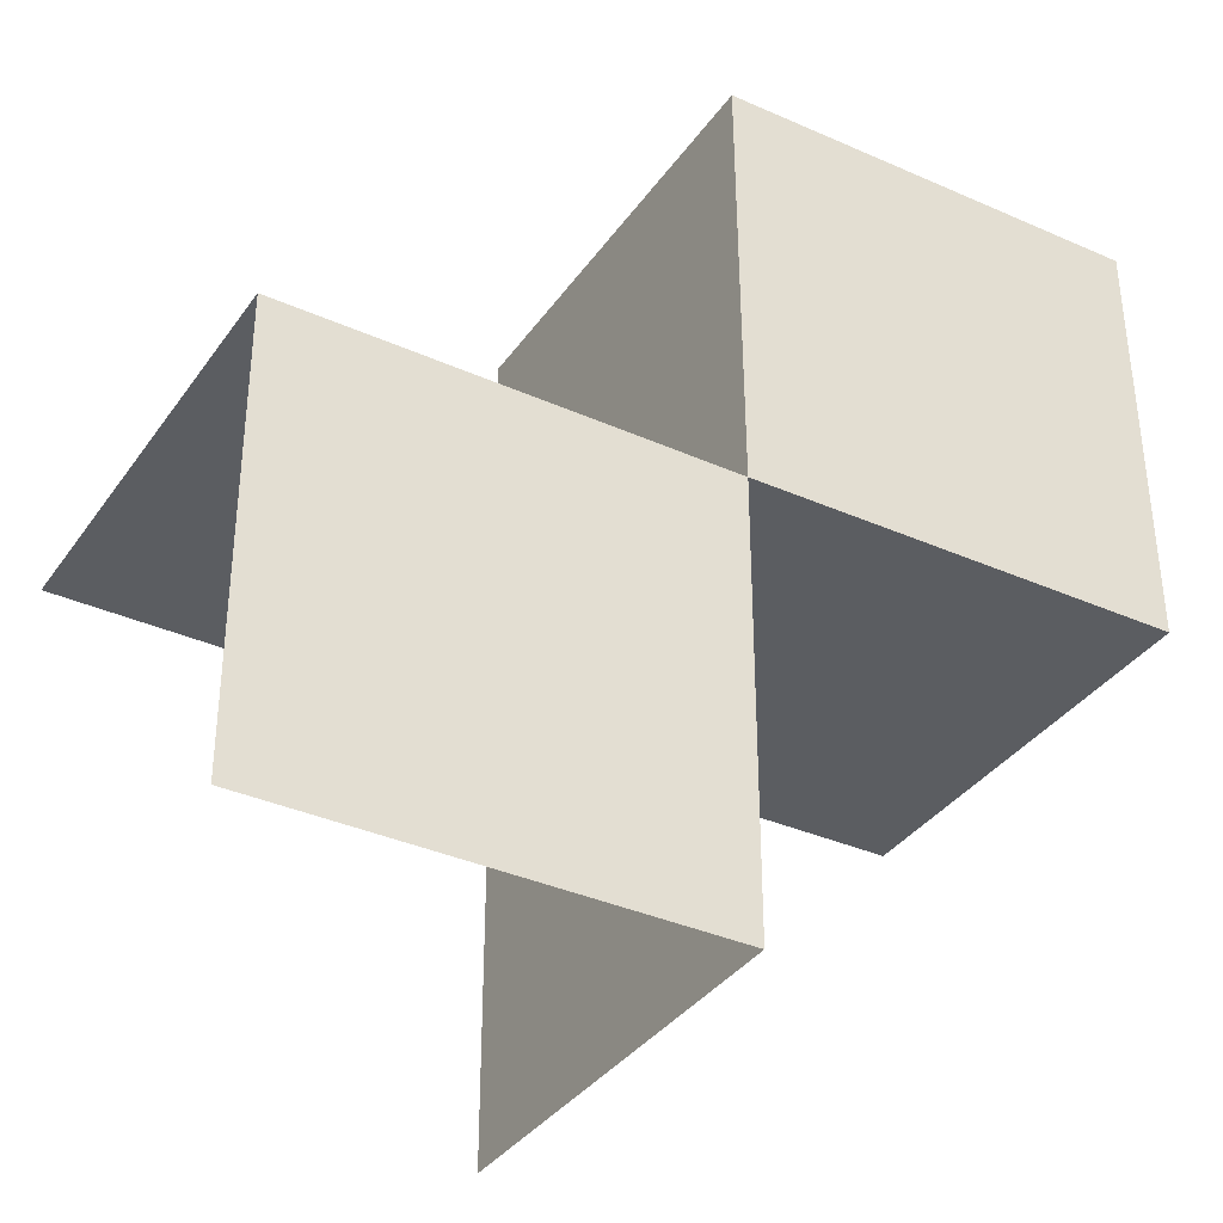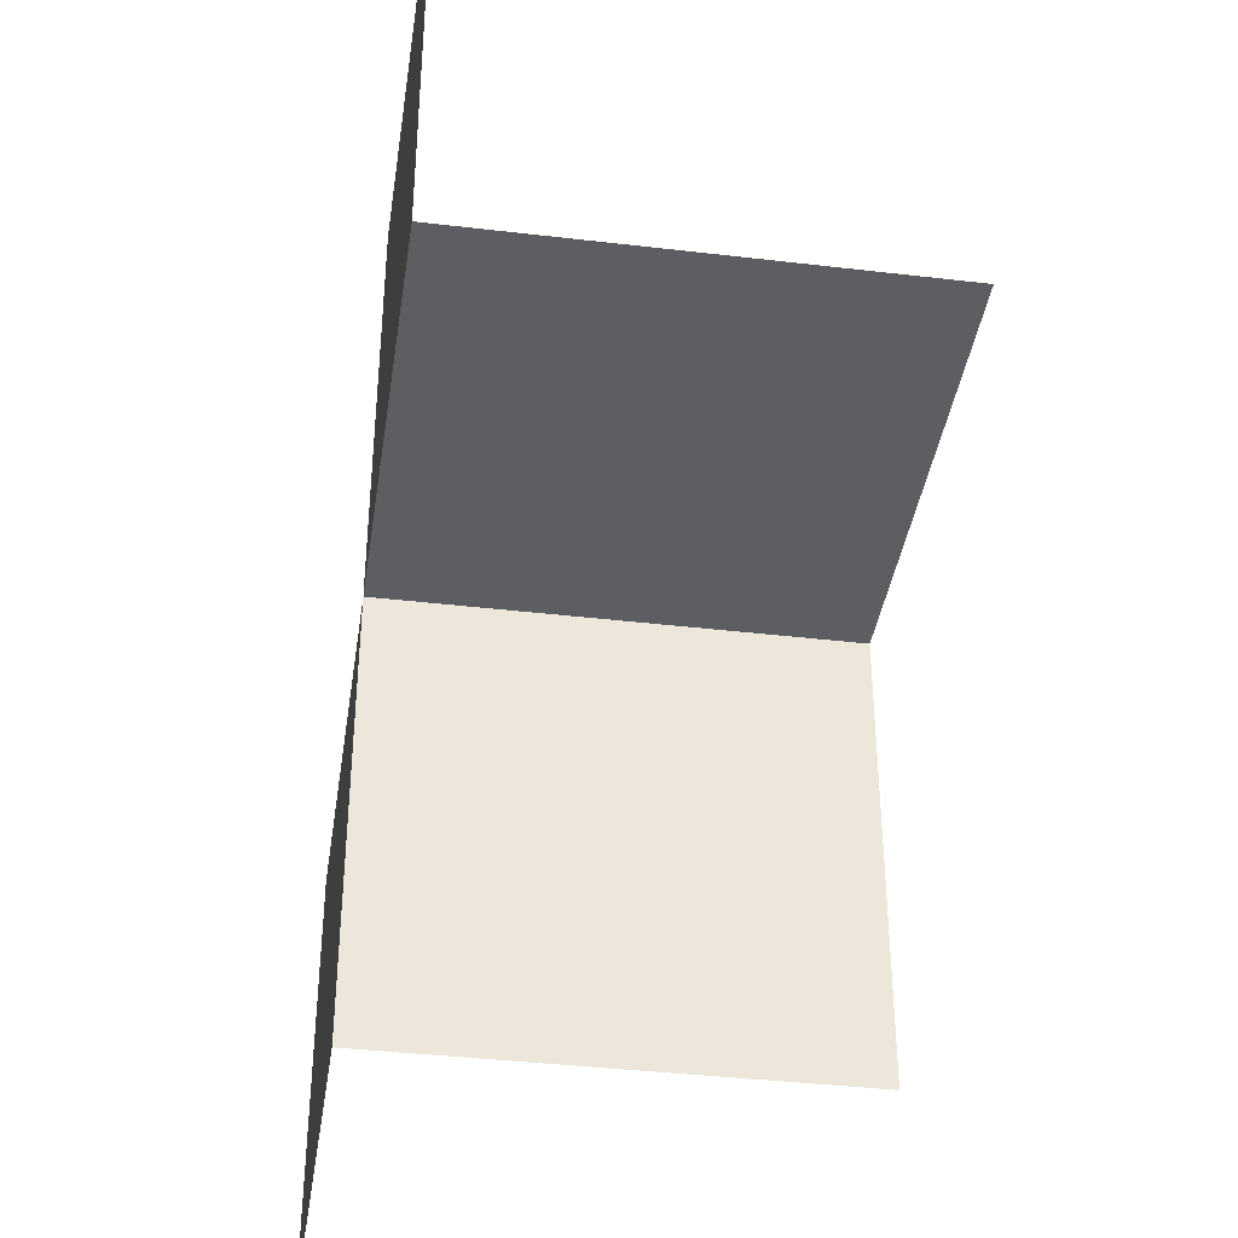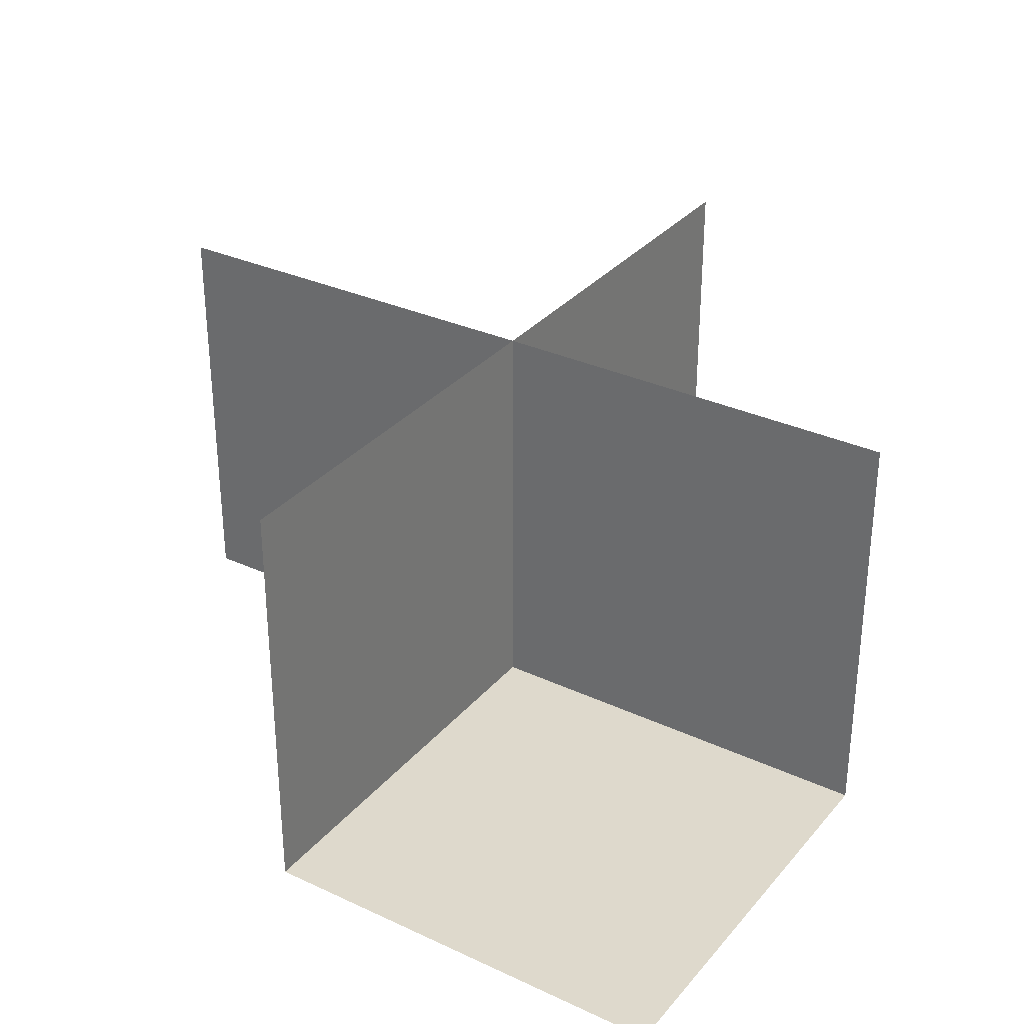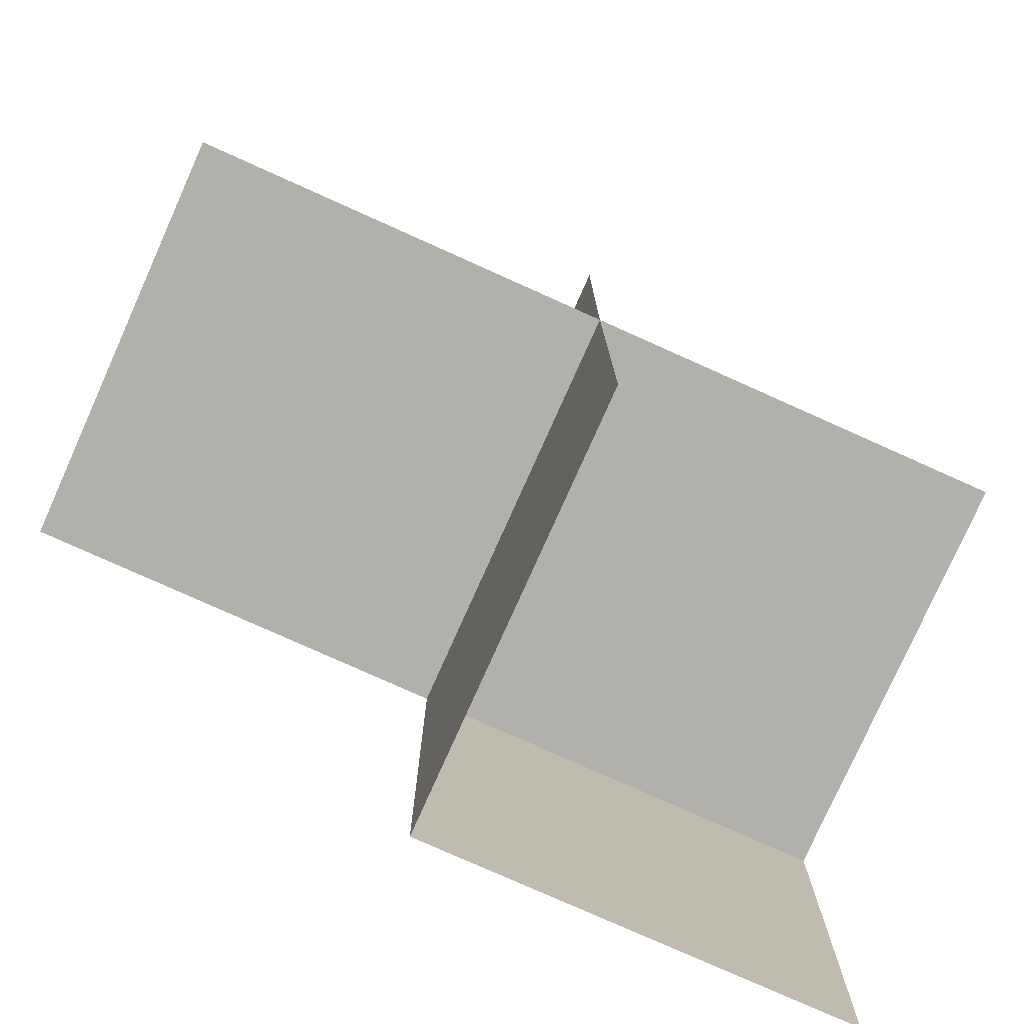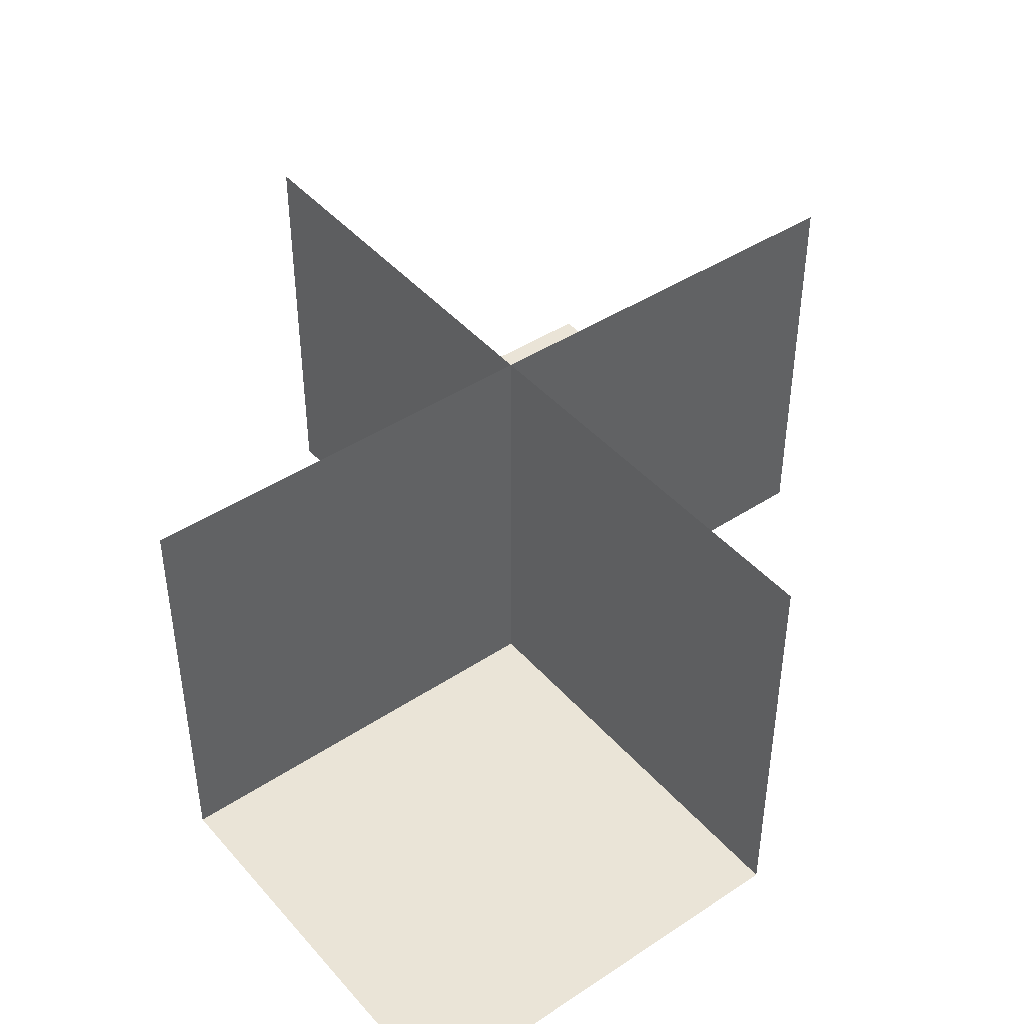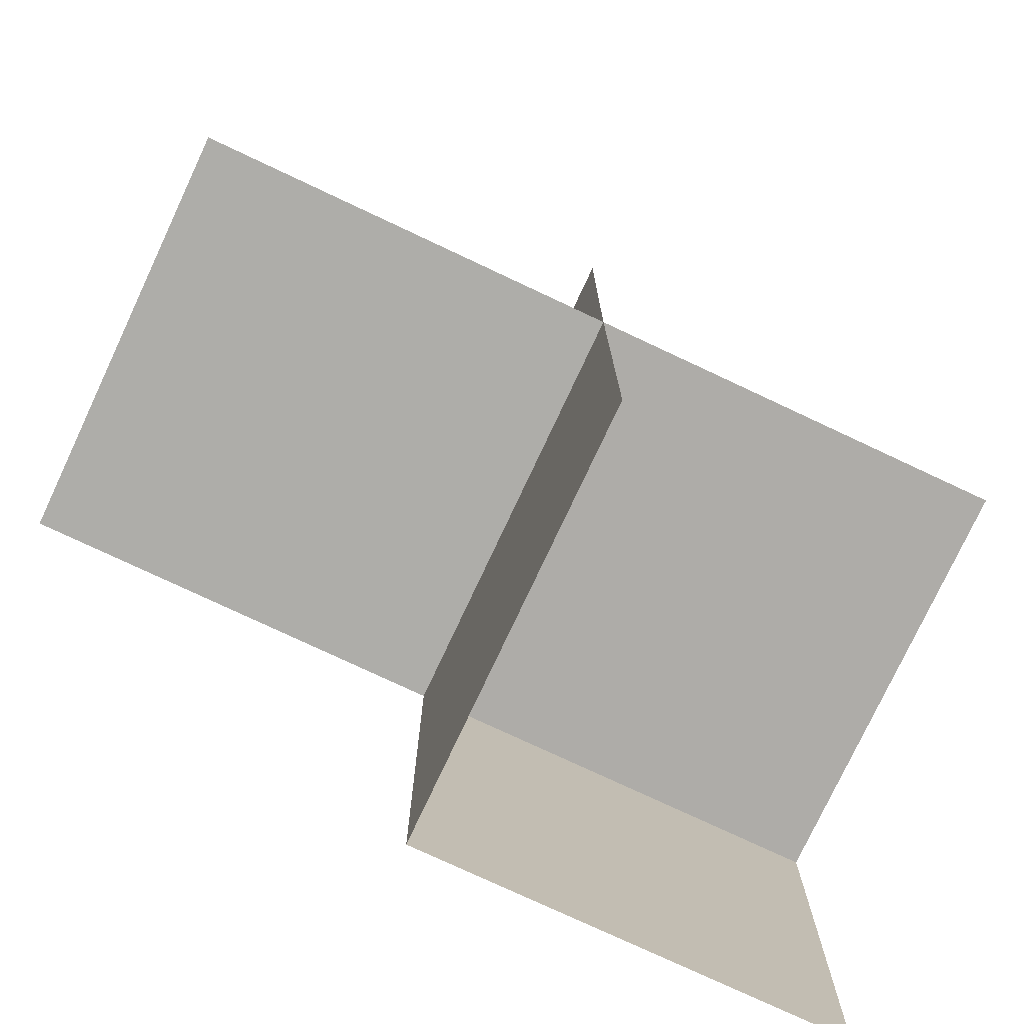
<metadata>
{"format":"obj","ext":"obj","renderer":"f3d","projection":"perspective","resolution":1024,"background":"white","views":[{"elev":-35.9,"azim":-30.5,"up":"+Z"},{"elev":-38.6,"azim":81.5,"up":"+Z"},{"elev":32.0,"azim":32.8,"up":"+Y"},{"elev":-78.4,"azim":155.9,"up":"+Z"},{"elev":43.7,"azim":-127.9,"up":"+Y"},{"elev":-77.0,"azim":154.9,"up":"+Z"}]}
</metadata>
<code>
o 1010_0000_立方体.015
v -10 0 15.5
v -10 0.5 15.5
v -10 0 16
v -10.5 0 16
v -10.5 0.5 16
v -11 0 15.5
v -11 0.5 15.5
v -11 0 15
v -10.5 0 15.5
v -10.5 0.5 15.5
v -10.5 0 15
v -10.5 0.5 15
f 5 9 4
f 10 1 9
f 4 1 3
f 12 9 11
f 10 6 9
f 11 6 8
f 5 10 9
f 10 2 1
f 4 9 1
f 12 10 9
f 10 7 6
f 11 9 6

</code>
